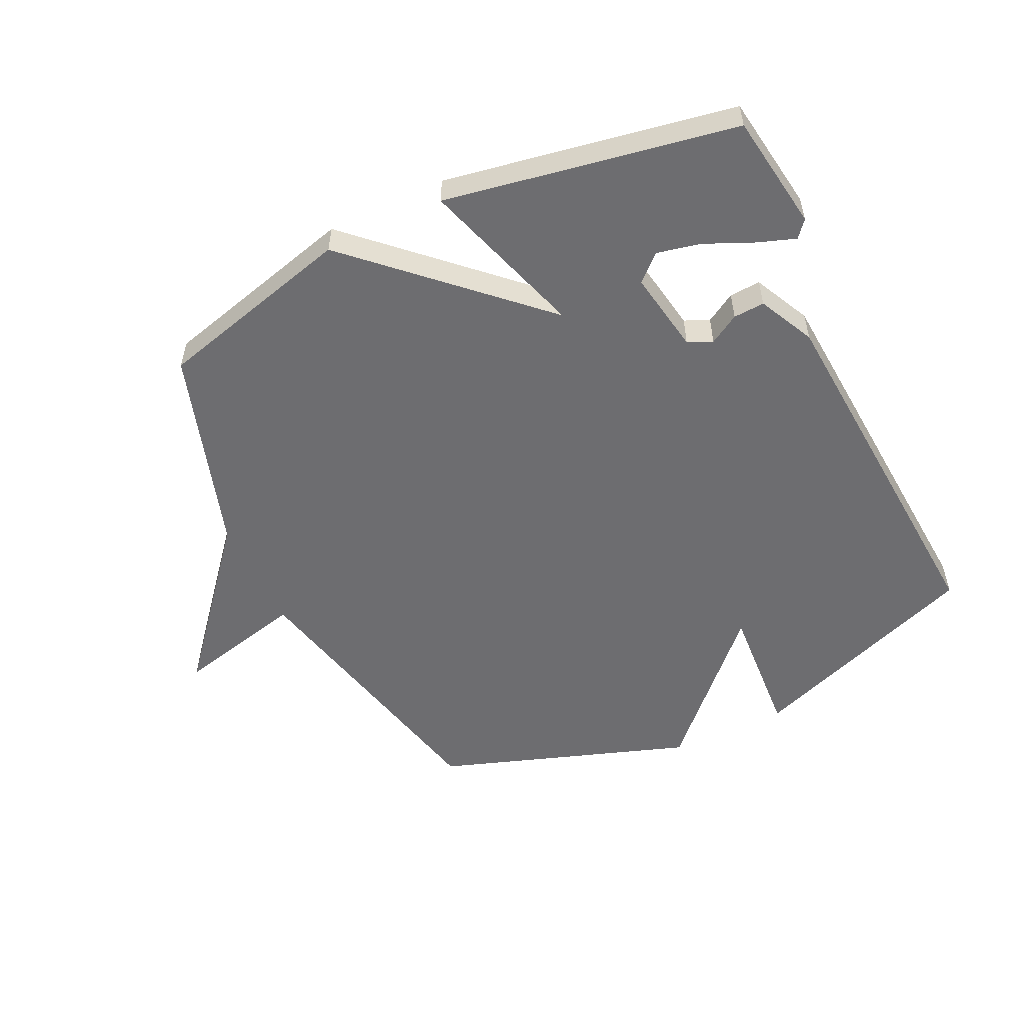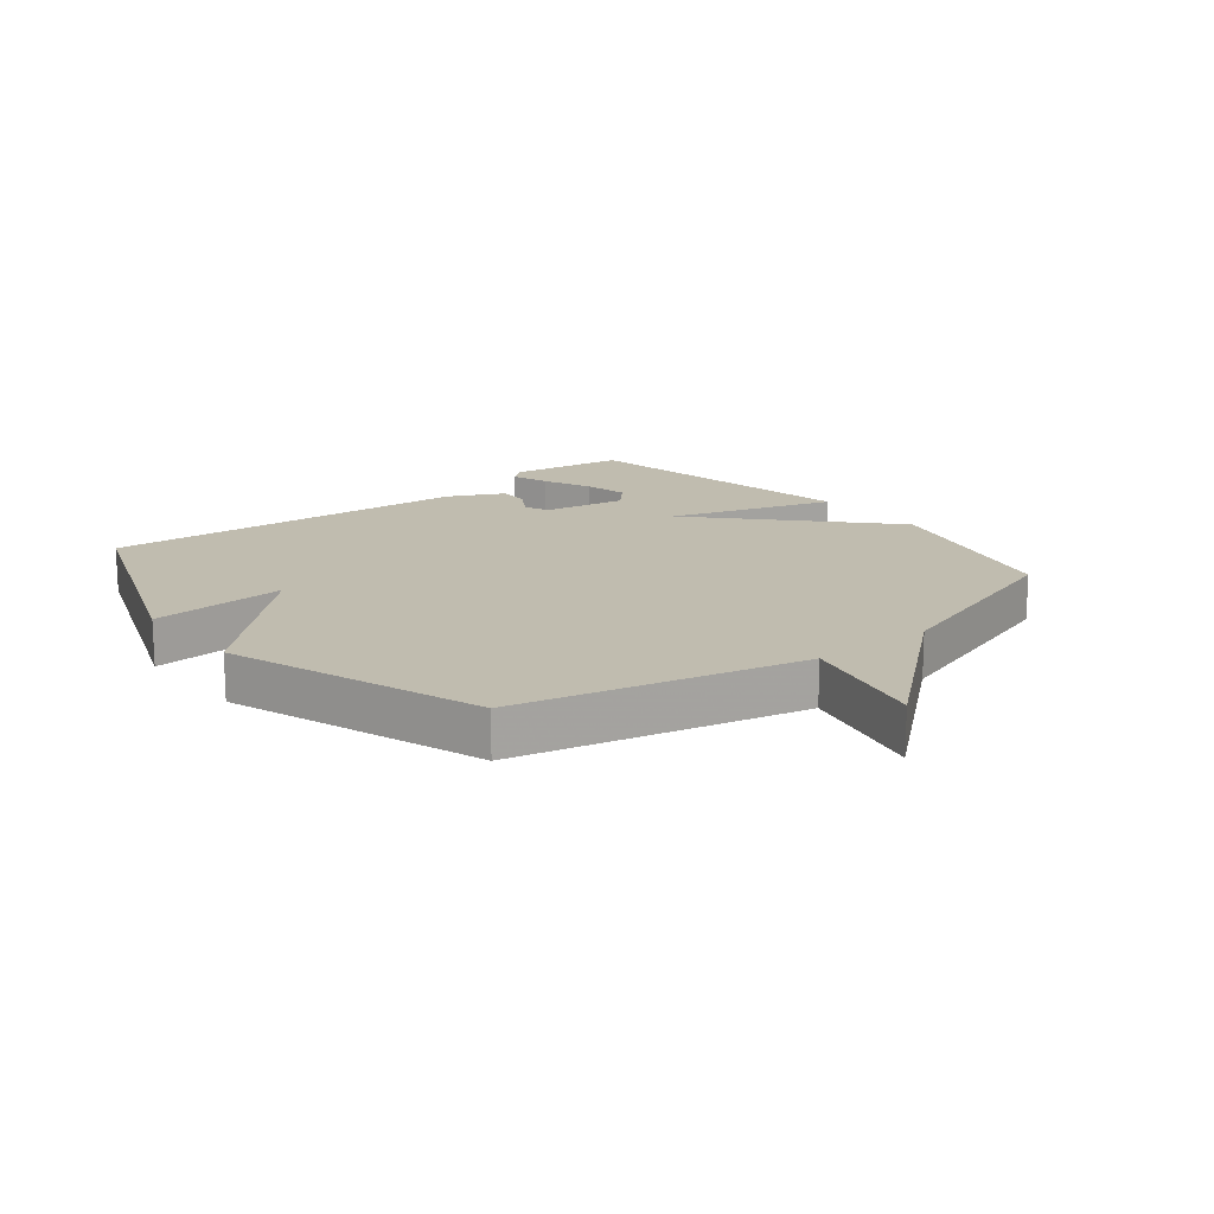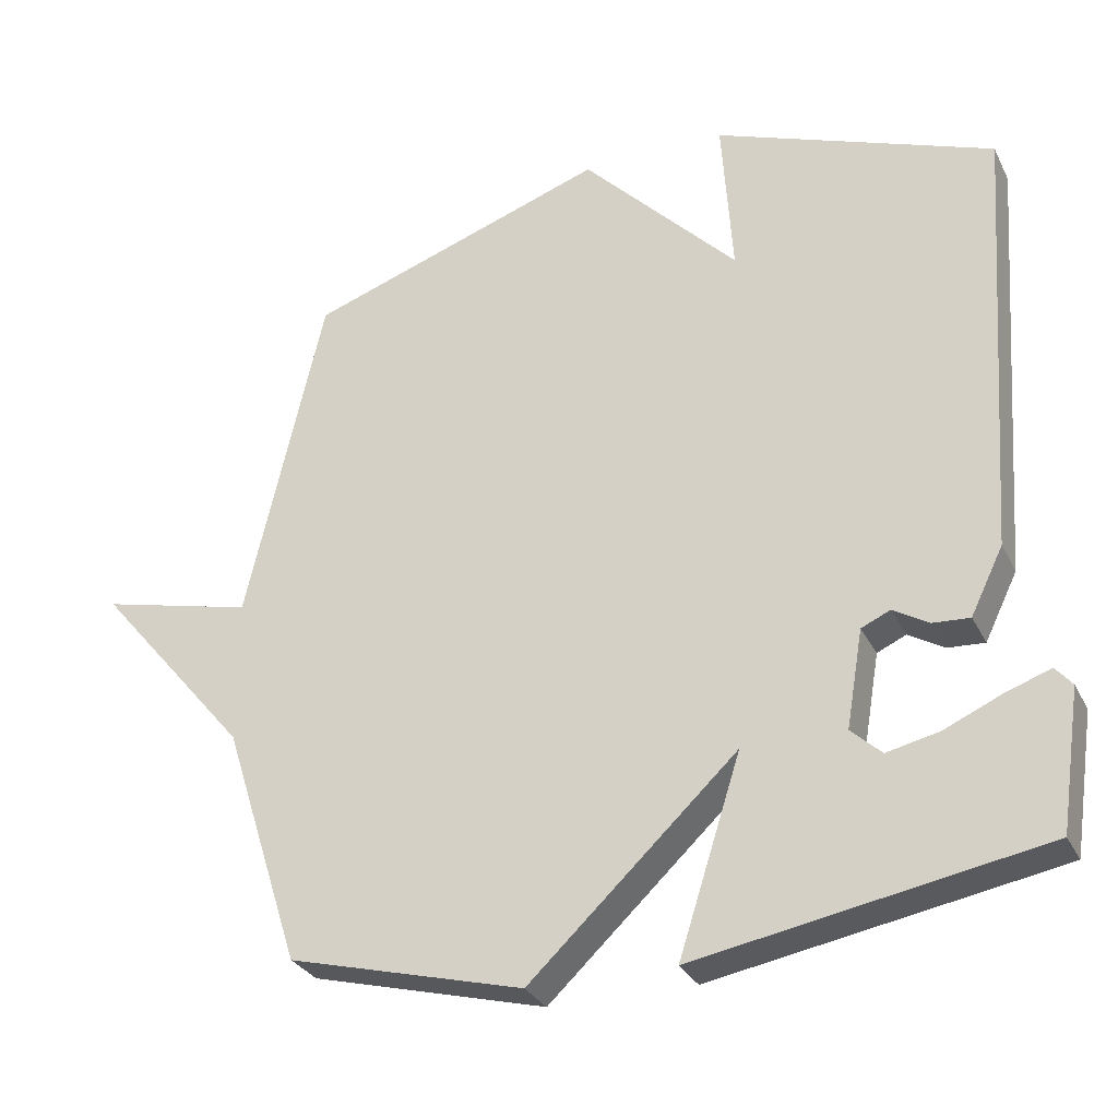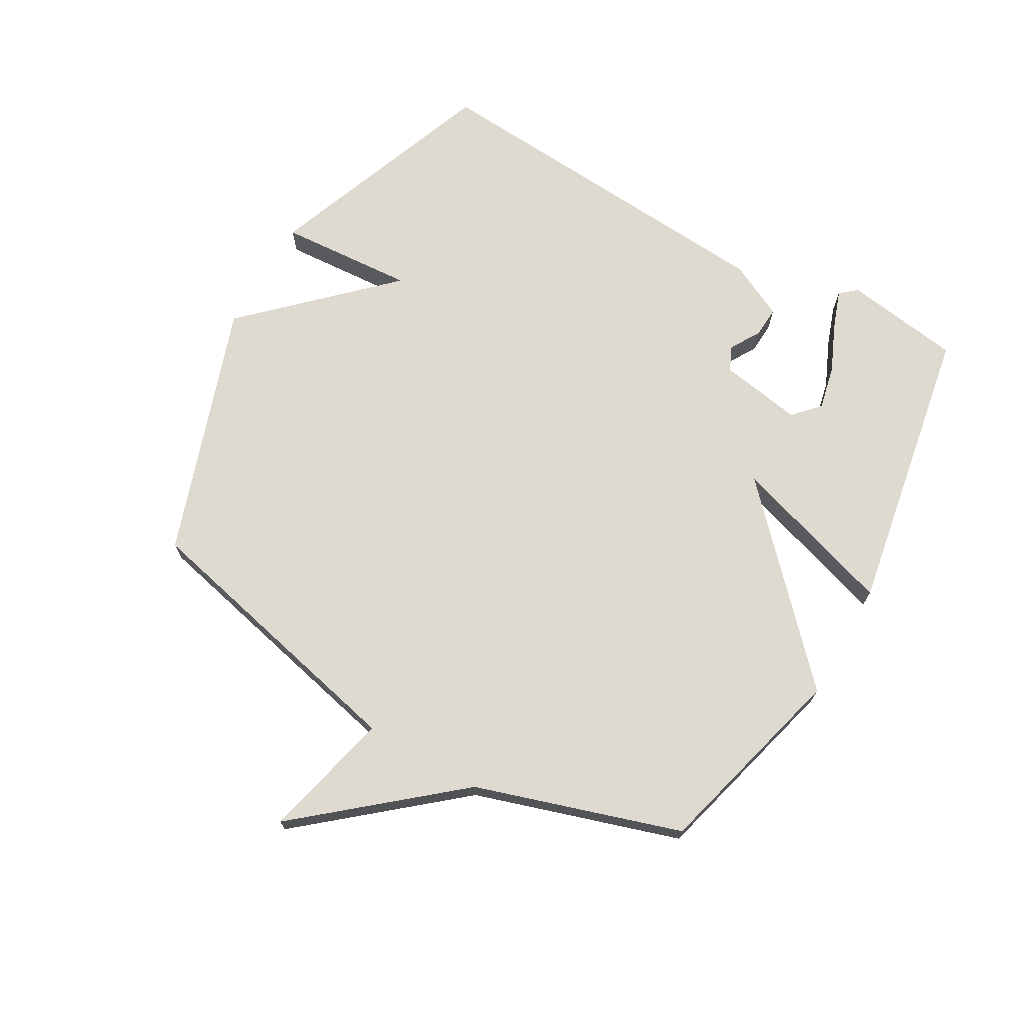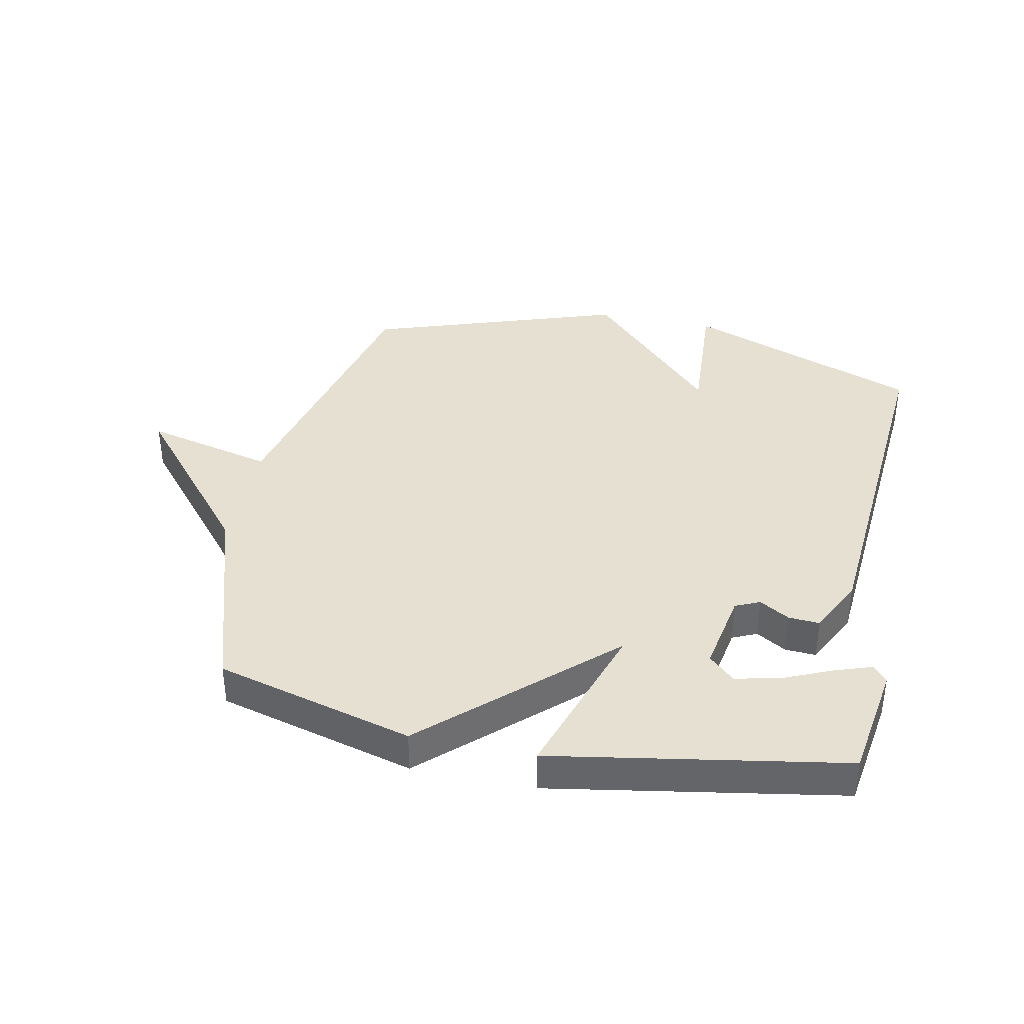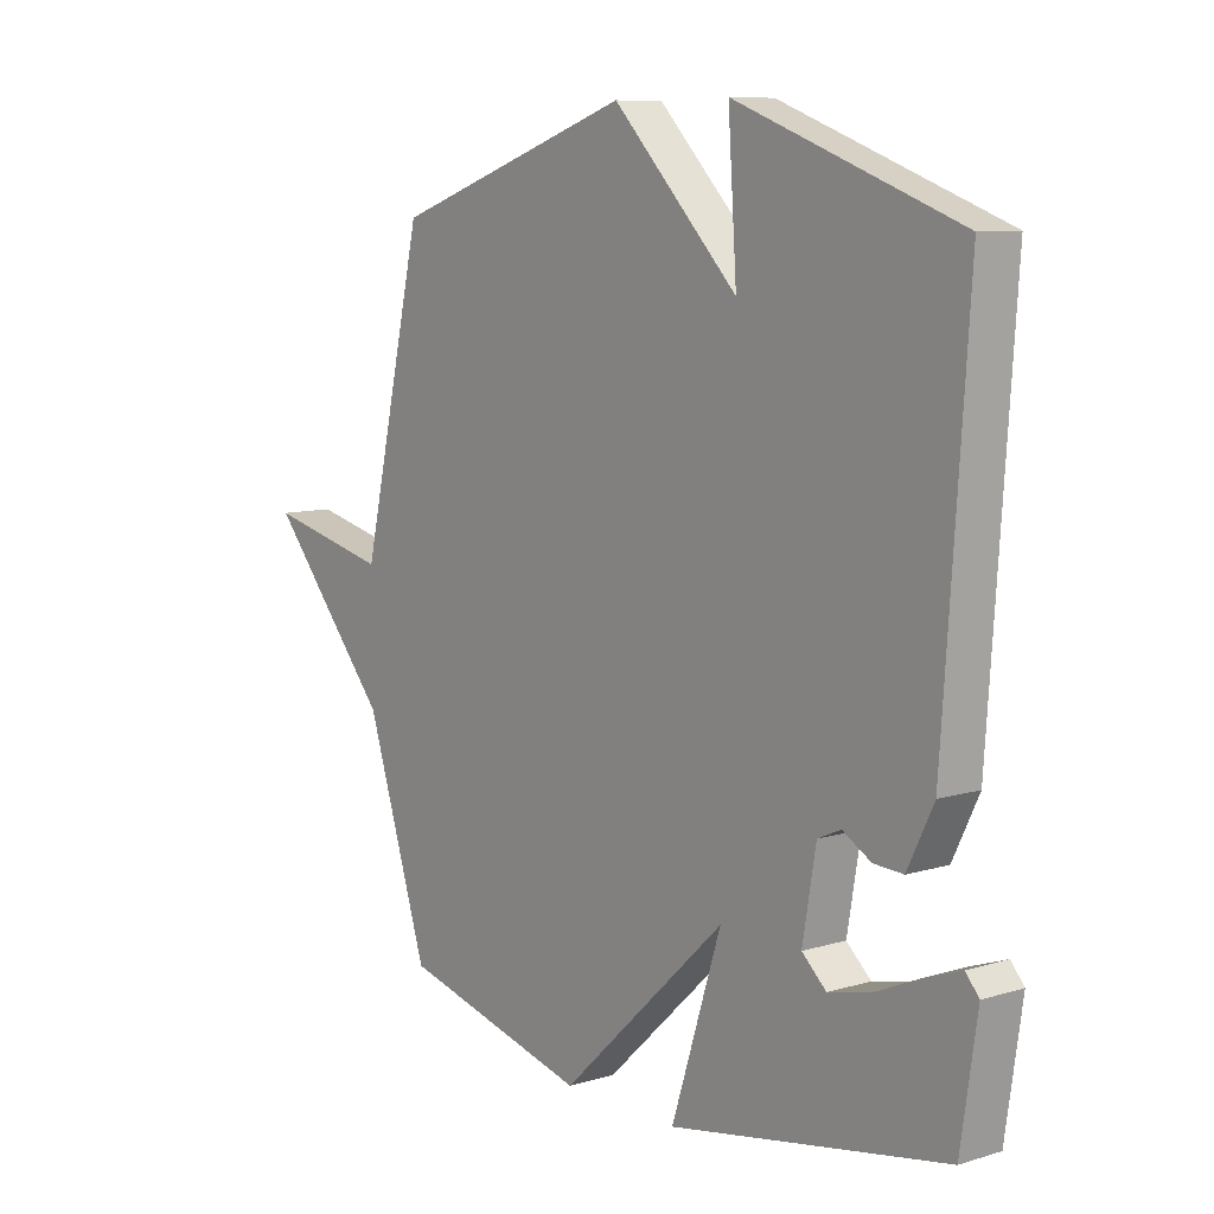
<metadata>
{"format":"obj","ext":"obj","renderer":"f3d","projection":"perspective","resolution":1024,"background":"white","views":[{"elev":-54.1,"azim":-154.5,"up":"+Y"},{"elev":16.3,"azim":51.3,"up":"+Y"},{"elev":-29.9,"azim":-157.4,"up":"+Z"},{"elev":70.8,"azim":119.9,"up":"+Y"},{"elev":38.3,"azim":-168.0,"up":"+Y"},{"elev":8.8,"azim":-129.0,"up":"+Z"}]}
</metadata>
<code>
v 0.5 0.07 0.5
v 0.607 0.07 0.035
v 0.818 0.07 0.085
v 0.607 0.07 -0.165
v 0.5 0.07 -0.5
v 0.176 0.07 -0.585
v -0.11 0.07 -0.315
v -0.024 0.07 -0.585
v -0.5 0.07 -0.5
v -0.528 0.07 -0.309
v -0.505 0.07 -0.282
v -0.443 0.07 -0.304
v -0.364 0.07 -0.339
v -0.292 0.07 -0.355
v -0.25 0.07 -0.316
v -0.273 0.07 -0.181
v -0.313 0.07 -0.163
v -0.362 0.07 -0.192
v -0.413 0.07 -0.195
v -0.458 0.07 -0.103
v -0.5 0.07 0.5
v -0.115 0.07 0.643
v -0.13 0.07 0.421
v 0.085 0.07 0.643
v 0.5 0 0.5
v 0.607 0 0.035
v 0.818 0 0.085
v 0.607 0 -0.165
v 0.5 0 -0.5
v 0.176 0 -0.585
v -0.11 0 -0.315
v -0.024 0 -0.585
v -0.5 0 -0.5
v -0.528 0 -0.309
v -0.505 0 -0.282
v -0.443 0 -0.304
v -0.364 0 -0.339
v -0.292 0 -0.355
v -0.25 0 -0.316
v -0.273 0 -0.181
v -0.313 0 -0.163
v -0.362 0 -0.192
v -0.413 0 -0.195
v -0.458 0 -0.103
v -0.5 0 0.5
v -0.115 0 0.643
v -0.13 0 0.421
v 0.085 0 0.643
f 23 24 1 2
f 21 22 23
f 20 21 23
f 19 20 23
f 18 19 23
f 17 18 23
f 16 17 23 2
f 2 3 4
f 16 2 4
f 15 16 4
f 11 12 13
f 10 11 13
f 9 10 13
f 8 9 13
f 8 13 14
f 7 8 14 15
f 5 6 7
f 4 5 7
f 4 7 15
f 26 25 48 47
f 47 46 45
f 47 45 44
f 47 44 43
f 47 43 42
f 47 42 41
f 26 47 41 40
f 28 27 26
f 28 26 40
f 28 40 39
f 37 36 35
f 37 35 34
f 37 34 33
f 37 33 32
f 38 37 32
f 39 38 32 31
f 31 30 29
f 31 29 28
f 39 31 28
f 1 25 26 2
f 2 26 27 3
f 3 27 28 4
f 4 28 29 5
f 5 29 30 6
f 6 30 31 7
f 7 31 32 8
f 8 32 33 9
f 9 33 34 10
f 10 34 35 11
f 11 35 36 12
f 12 36 37 13
f 13 37 38 14
f 14 38 39 15
f 15 39 40 16
f 16 40 41 17
f 17 41 42 18
f 18 42 43 19
f 19 43 44 20
f 20 44 45 21
f 21 45 46 22
f 22 46 47 23
f 23 47 48 24
f 24 48 25 1

</code>
